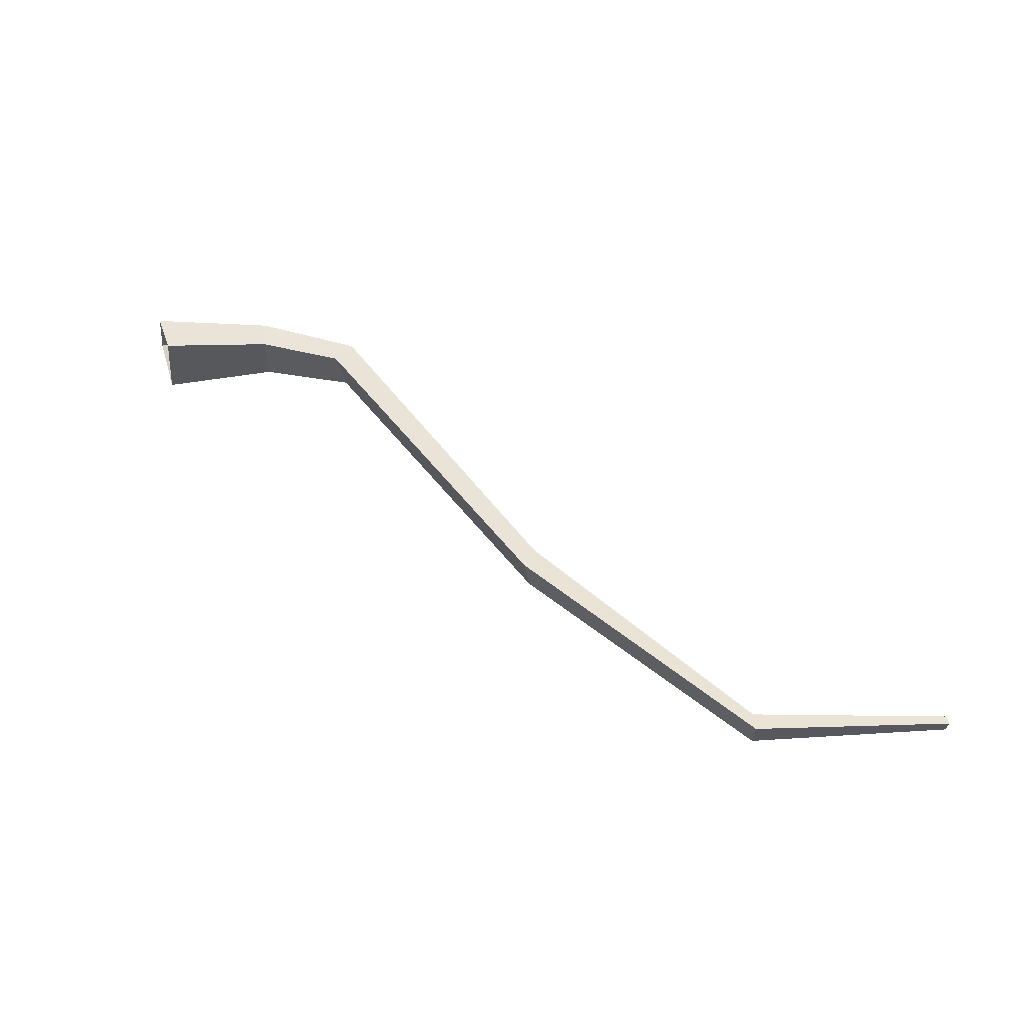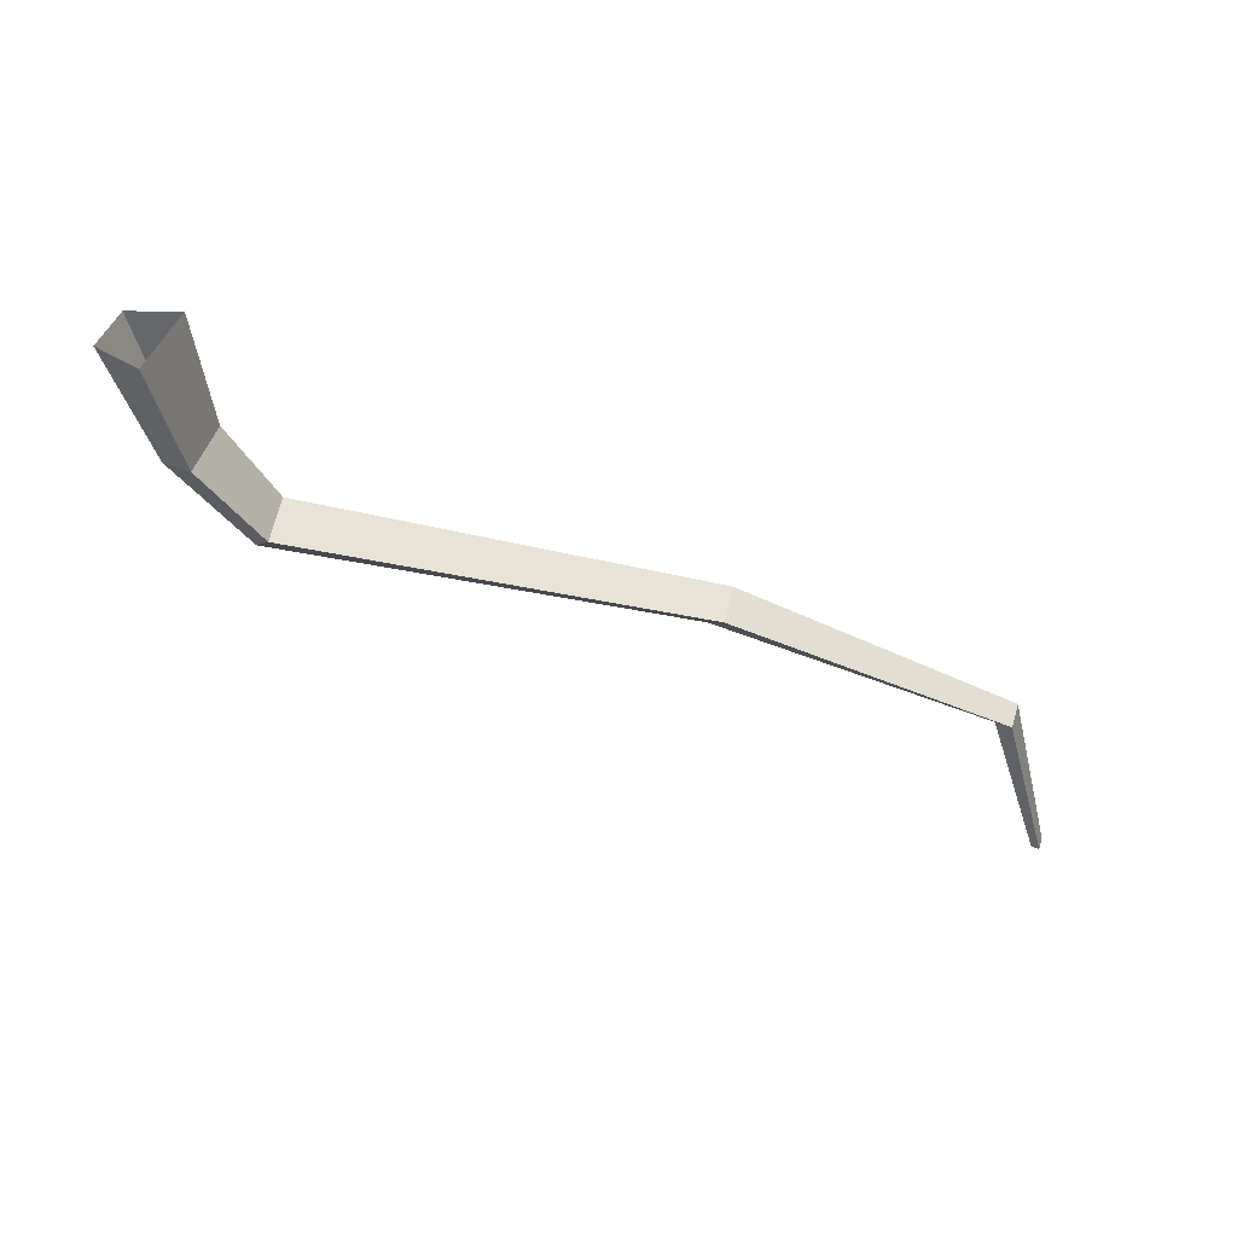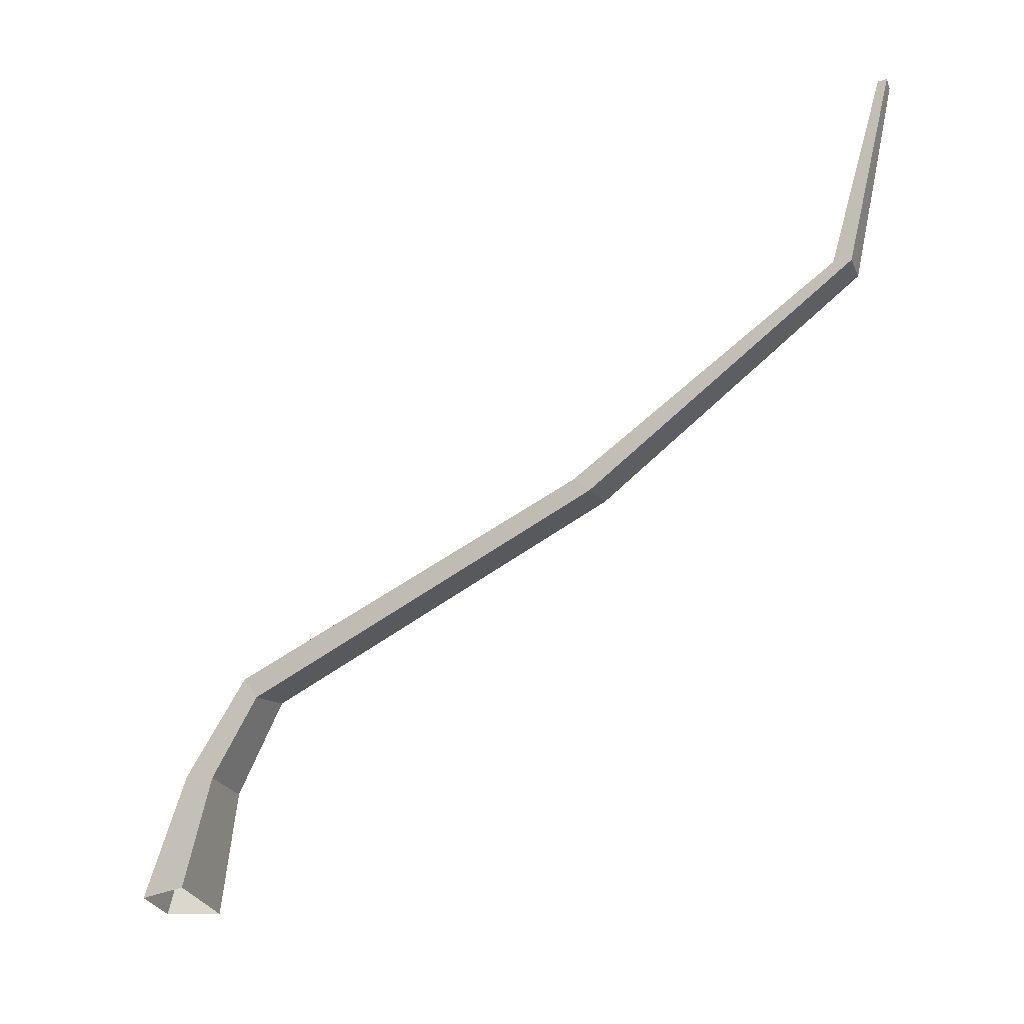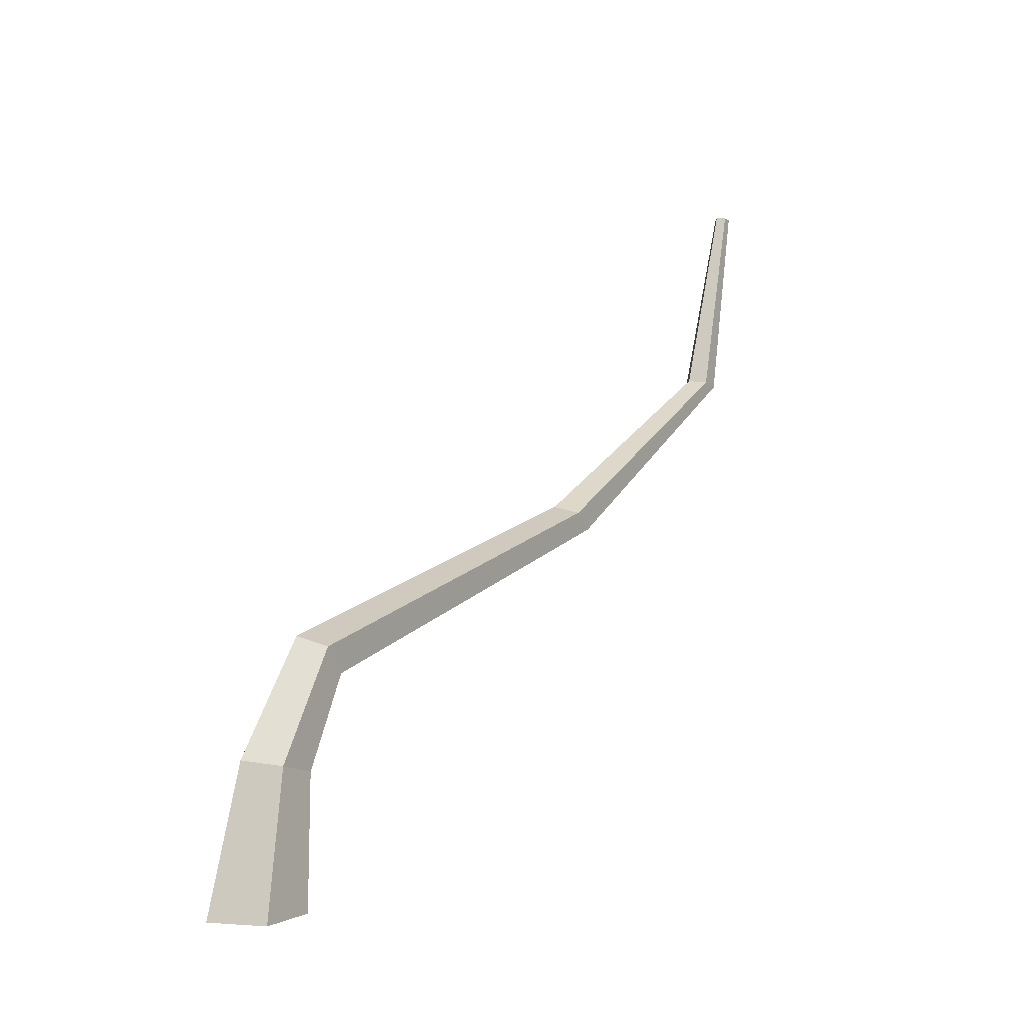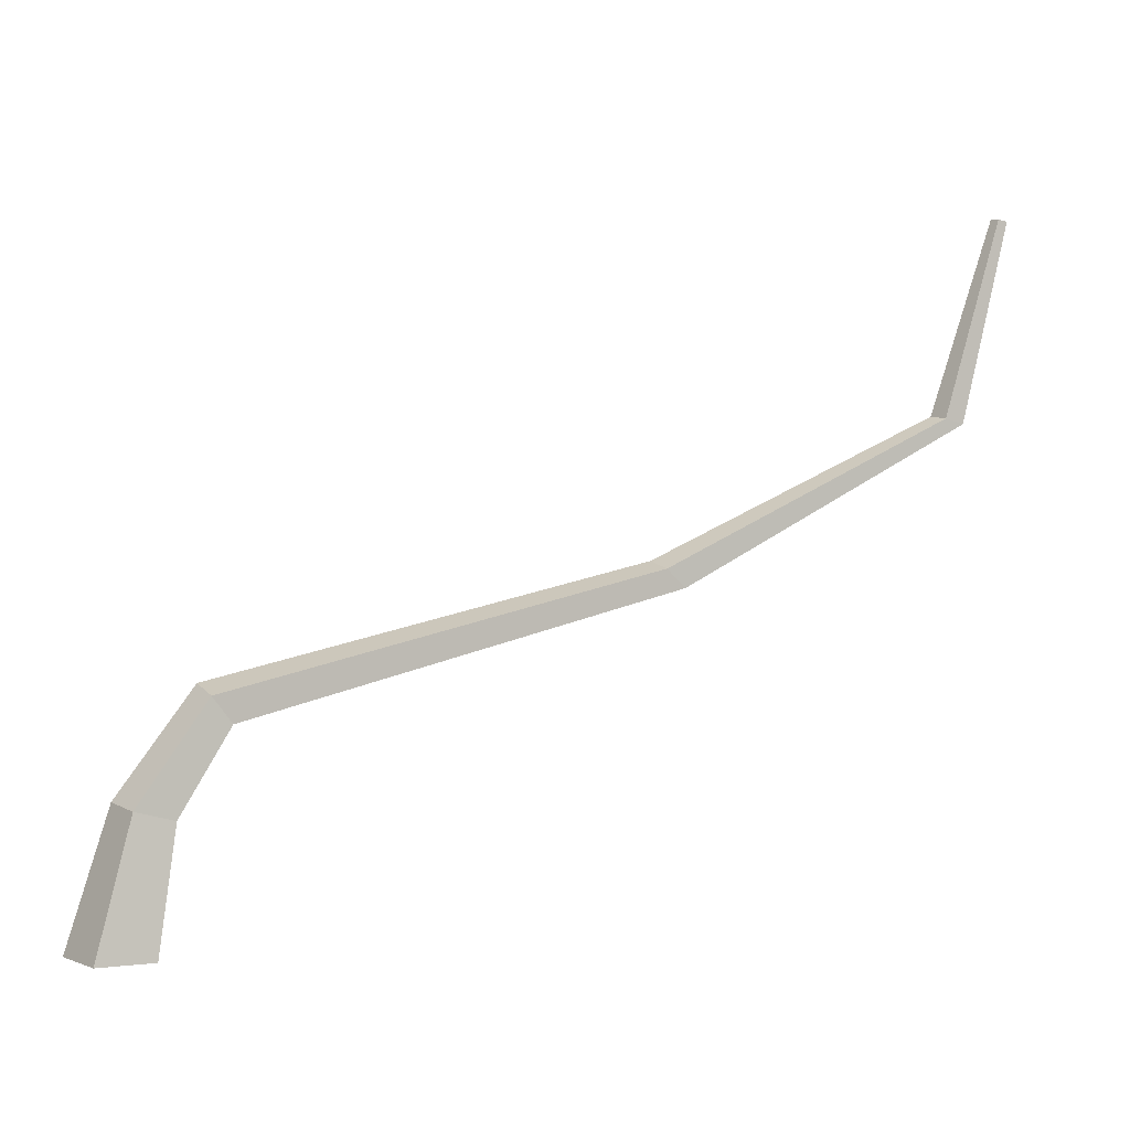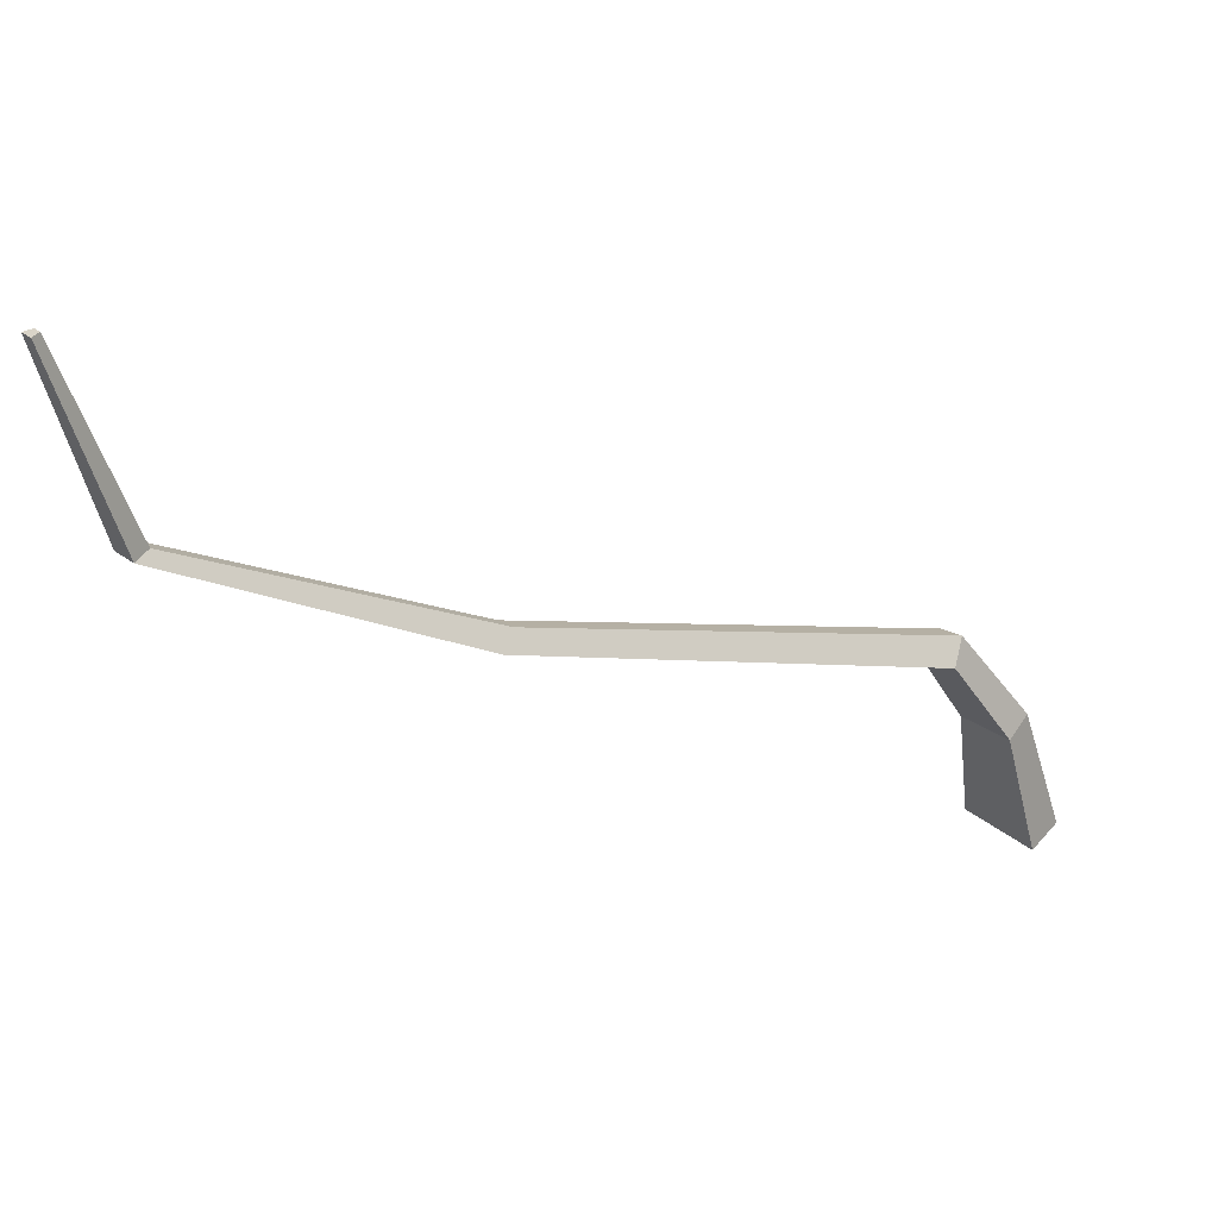
<metadata>
{"format":"obj","ext":"obj","renderer":"f3d","projection":"perspective","resolution":1024,"background":"white","views":[{"elev":42.8,"azim":71.4,"up":"+Z"},{"elev":-46.7,"azim":-0.8,"up":"+Z"},{"elev":-29.0,"azim":36.7,"up":"+Y"},{"elev":2.9,"azim":-57.1,"up":"+Y"},{"elev":3.7,"azim":-21.3,"up":"+Y"},{"elev":29.9,"azim":159.0,"up":"+Y"}]}
</metadata>
<code>
g Palm_Tree_Coconut_OneSided_l_05_Collider
v 0 0 -0.274
v -0.2606 0 -0.08467
v -0.161 0 0.2217
v 0.161 0 0.2217
v 0.279 0.6967 0.1512
v -0.0105 0.7763 -0.06804
v 0.05783 0.7575 0.1512
v 0.1684 0.7271 -0.2035
v 5.116 3.842 -0.07003
v 5.07 3.851 -0.03652
v 5.088 3.848 0.01771
v 5.144 3.837 0.01771
v 0.5795 1.168 0.119
v 0.4342 1.365 -0.06043
v 0.4685 1.319 0.119
v 0.524 1.243 -0.1713
v 4.841 2.679 0.06388
v 4.695 2.722 -0.04742
v 4.729 2.712 0.06388
v 4.785 2.695 -0.1162
v 3.093 1.792 0.1076
v 2.949 1.935 -0.04196
v 2.983 1.901 0.1076
v 3.038 1.846 -0.1344
f 8 5 4 1
f 18 10 9 20
f 2 6 8 1
f 21 17 19 23
f 4 5 7 3
f 8 16 13 5
f 19 18 22 23
f 3 7 6 2
f 17 12 11 19
f 20 17 21 24
f 18 19 11 10
f 11 12 9
f 10 11 9
f 16 24 21 13
f 7 15 14 6
f 5 13 15 7
f 6 14 16 8
f 15 23 22 14
f 13 21 23 15
f 14 22 24 16
f 22 18 20 24
f 20 9 12 17

</code>
